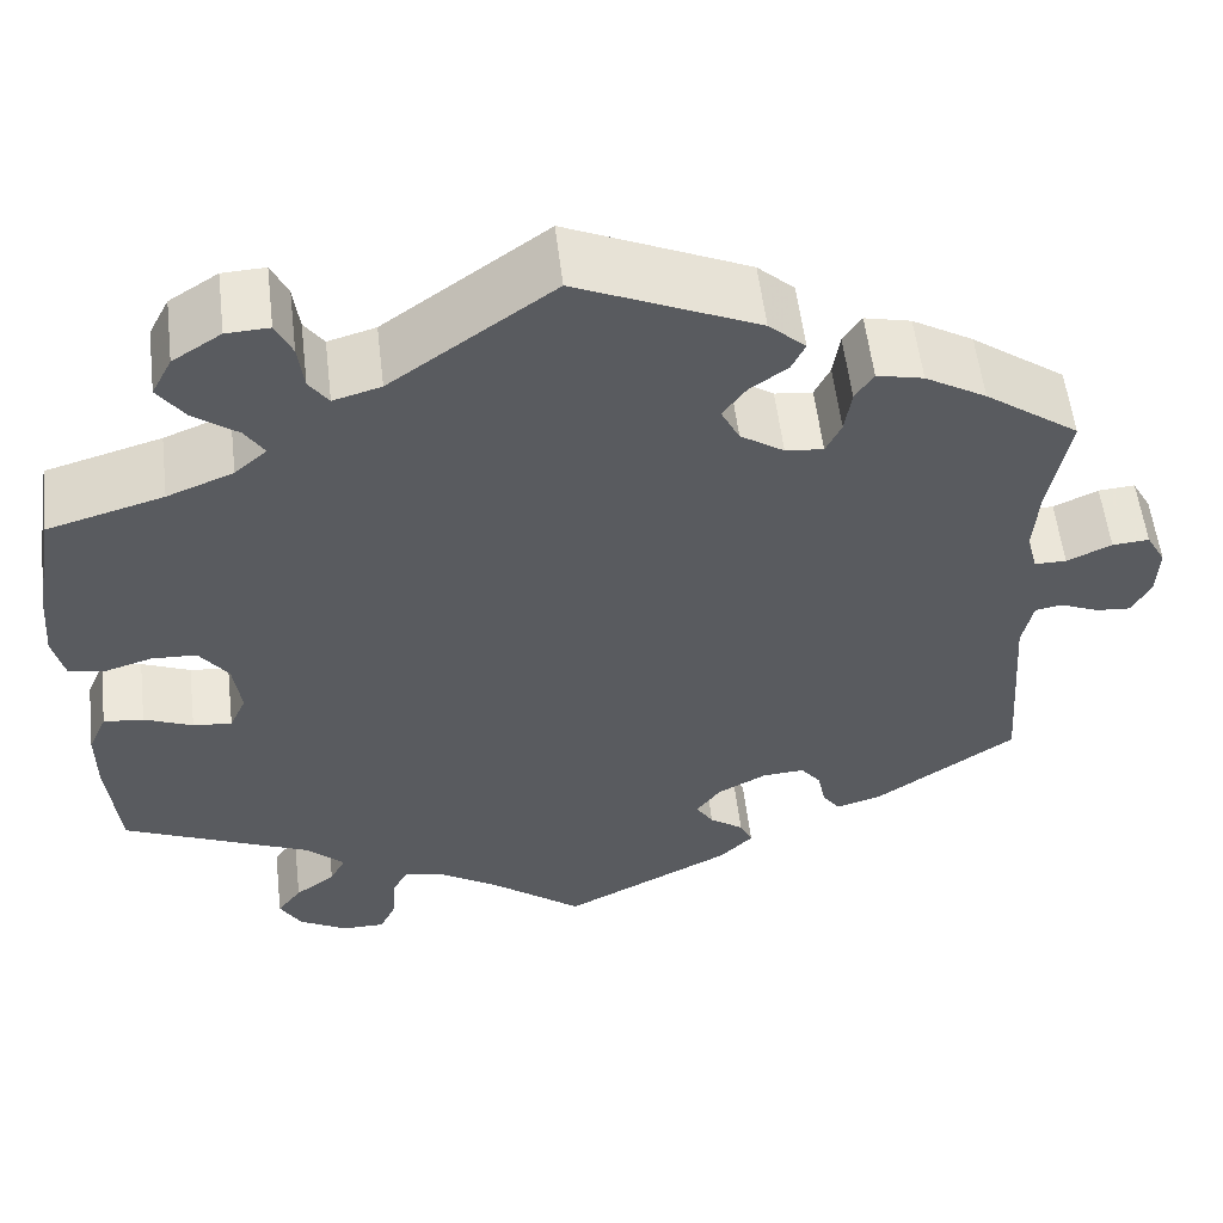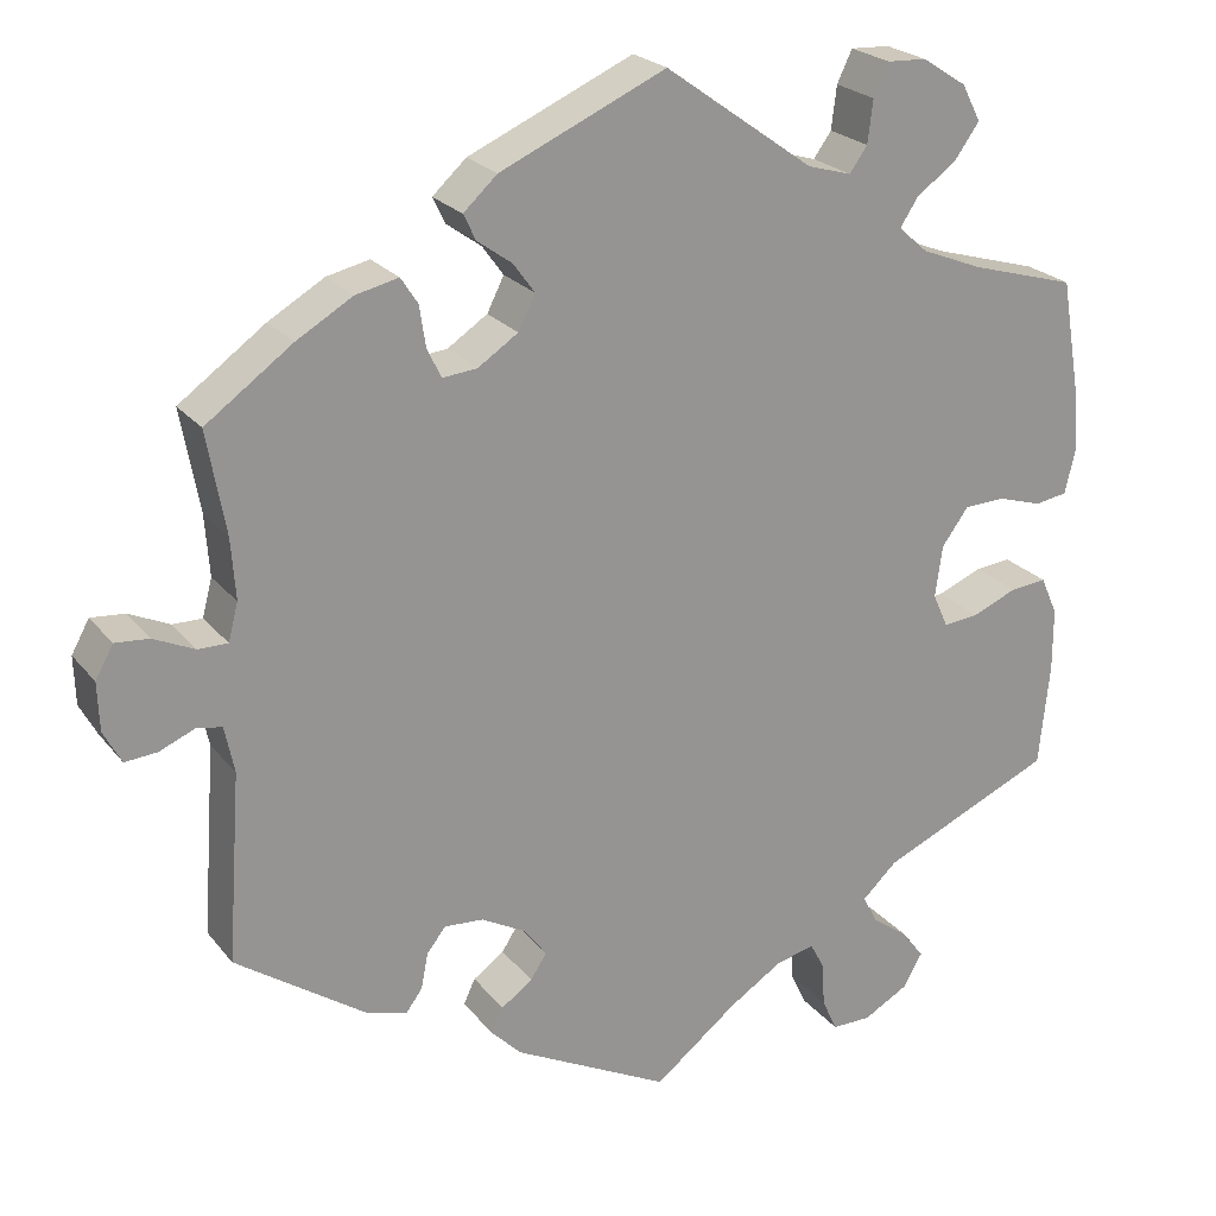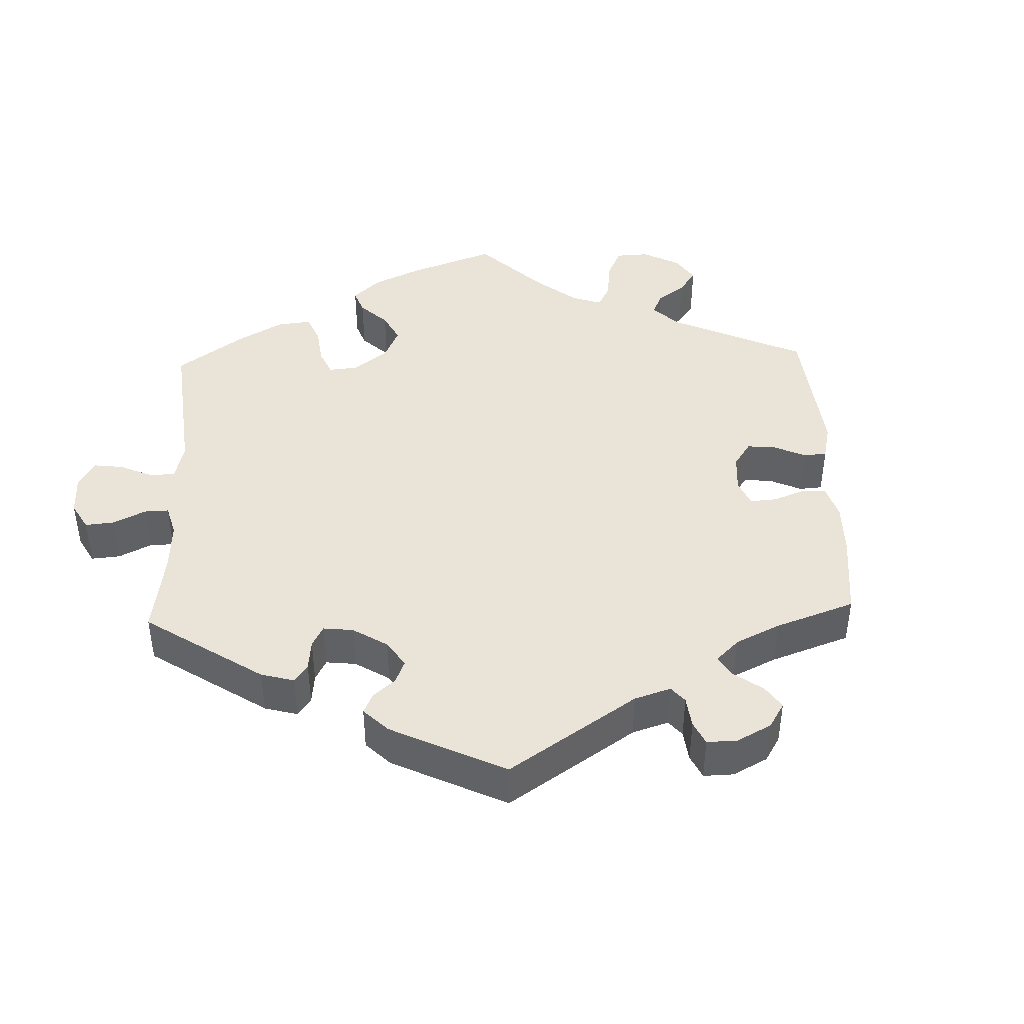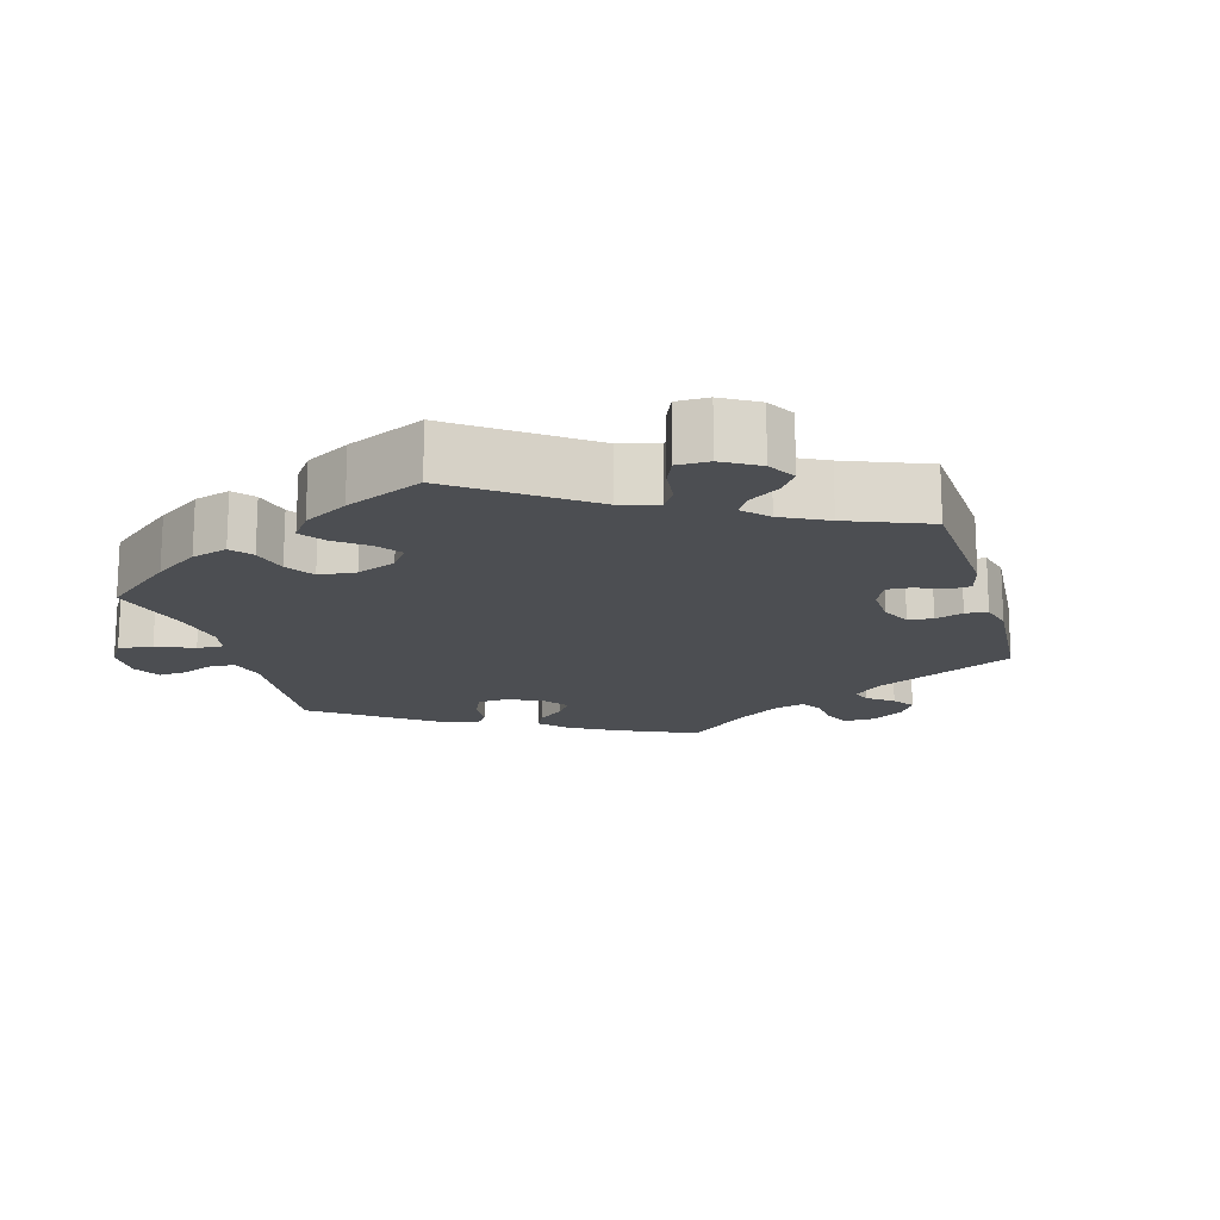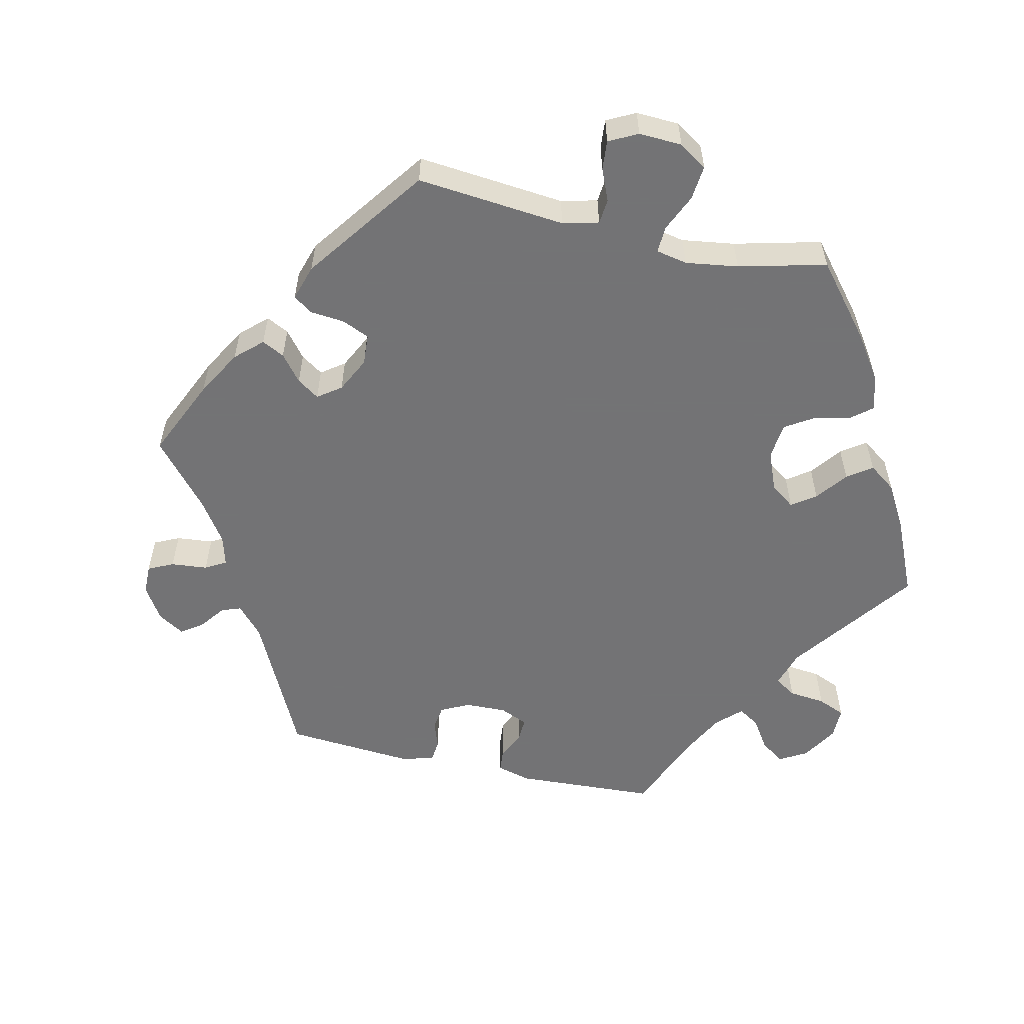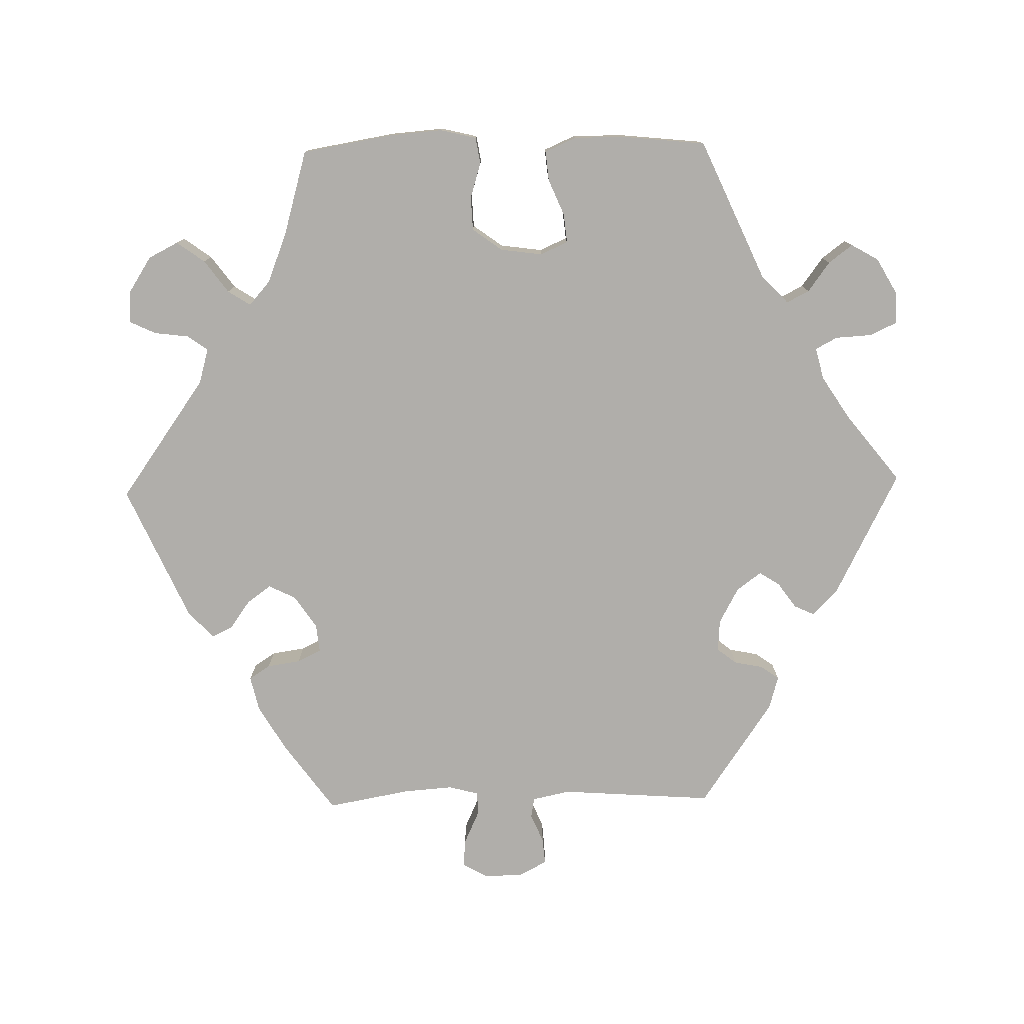
<metadata>
{"format":"obj","ext":"obj","renderer":"f3d","projection":"perspective","resolution":1024,"background":"white","views":[{"elev":56.2,"azim":173.2,"up":"+Z"},{"elev":22.9,"azim":-28.1,"up":"+Z"},{"elev":42.9,"azim":-122.1,"up":"+Y"},{"elev":-16.5,"azim":136.2,"up":"+Y"},{"elev":-56.0,"azim":17.2,"up":"+Y"},{"elev":-77.7,"azim":91.2,"up":"+Y"}]}
</metadata>
<code>
v 0.521 0.07 0.165
v 0.527 0.07 0.091
v 0.515 0.07 0.041
v 0.479 0.07 0.035
v 0.429 0.07 0.05
v 0.383 0.07 0.048
v 0.353 0.07 0.007
v 0.345 0.07 -0.051
v 0.362 0.07 -0.089
v 0.402 0.07 -0.085
v 0.452 0.07 -0.064
v 0.493 0.07 -0.06
v 0.512 0.07 -0.103
v 0.512 0.07 -0.173
v 0.5 0.07 -0.289
v 0.306 0.07 -0.375
v 0.267 0.07 -0.412
v 0.283 0.07 -0.443
v 0.324 0.07 -0.473
v 0.349 0.07 -0.506
v 0.327 0.07 -0.544
v 0.277 0.07 -0.572
v 0.233 0.07 -0.572
v 0.216 0.07 -0.535
v 0.213 0.07 -0.485
v 0.197 0.07 -0.455
v 0.153 0.07 -0.466
v 0.094 0.07 -0.504
v 0 0.07 -0.578
v -0.175 0.07 -0.489
v -0.209 0.07 -0.455
v -0.196 0.07 -0.427
v -0.161 0.07 -0.402
v -0.143 0.07 -0.374
v -0.168 0.07 -0.34
v -0.218 0.07 -0.313
v -0.262 0.07 -0.31
v -0.283 0.07 -0.337
v -0.291 0.07 -0.377
v -0.309 0.07 -0.402
v -0.355 0.07 -0.389
v -0.501 0.07 -0.289
v -0.486 0.07 -0.077
v -0.497 0.07 -0.025
v -0.525 0.07 -0.02
v -0.565 0.07 -0.037
v -0.601 0.07 -0.04
v -0.621 0.07 -0.003
v -0.623 0.07 0.051
v -0.603 0.07 0.087
v -0.565 0.07 0.084
v -0.519 0.07 0.063
v -0.486 0.07 0.063
v -0.475 0.07 0.105
v -0.48 0.07 0.173
v -0.501 0.07 0.288
v -0.404 0.07 0.358
v -0.341 0.07 0.395
v -0.293 0.07 0.406
v -0.274 0.07 0.377
v -0.267 0.07 0.331
v -0.251 0.07 0.298
v -0.212 0.07 0.302
v -0.167 0.07 0.332
v -0.148 0.07 0.37
v -0.172 0.07 0.403
v -0.211 0.07 0.431
v -0.225 0.07 0.46
v -0.187 0.07 0.495
v -0.001 0.07 0.578
v 0.166 0.07 0.459
v 0.215 0.07 0.445
v 0.235 0.07 0.473
v 0.241 0.07 0.521
v 0.258 0.07 0.557
v 0.302 0.07 0.555
v 0.352 0.07 0.523
v 0.373 0.07 0.482
v 0.345 0.07 0.443
v 0.3 0.07 0.41
v 0.28 0.07 0.379
v 0.313 0.07 0.35
v 0.381 0.07 0.323
v 0.5 0.07 0.289
v 0.521 0 0.165
v 0.527 0 0.091
v 0.515 0 0.041
v 0.479 0 0.035
v 0.429 0 0.05
v 0.383 0 0.048
v 0.353 0 0.007
v 0.345 0 -0.051
v 0.362 0 -0.089
v 0.402 0 -0.085
v 0.452 0 -0.064
v 0.493 0 -0.06
v 0.512 0 -0.103
v 0.512 0 -0.173
v 0.5 0 -0.289
v 0.306 0 -0.375
v 0.267 0 -0.412
v 0.283 0 -0.443
v 0.324 0 -0.473
v 0.349 0 -0.506
v 0.327 0 -0.544
v 0.277 0 -0.572
v 0.233 0 -0.572
v 0.216 0 -0.535
v 0.213 0 -0.485
v 0.197 0 -0.455
v 0.153 0 -0.466
v 0.094 0 -0.504
v 0 0 -0.578
v -0.175 0 -0.489
v -0.209 0 -0.455
v -0.196 0 -0.427
v -0.161 0 -0.402
v -0.143 0 -0.374
v -0.168 0 -0.34
v -0.218 0 -0.313
v -0.262 0 -0.31
v -0.283 0 -0.337
v -0.291 0 -0.377
v -0.309 0 -0.402
v -0.355 0 -0.389
v -0.501 0 -0.289
v -0.486 0 -0.077
v -0.497 0 -0.025
v -0.525 0 -0.02
v -0.565 0 -0.037
v -0.601 0 -0.04
v -0.621 0 -0.003
v -0.623 0 0.051
v -0.603 0 0.087
v -0.565 0 0.084
v -0.519 0 0.063
v -0.486 0 0.063
v -0.475 0 0.105
v -0.48 0 0.173
v -0.501 0 0.288
v -0.404 0 0.358
v -0.341 0 0.395
v -0.293 0 0.406
v -0.274 0 0.377
v -0.267 0 0.331
v -0.251 0 0.298
v -0.212 0 0.302
v -0.167 0 0.332
v -0.148 0 0.37
v -0.172 0 0.403
v -0.211 0 0.431
v -0.225 0 0.46
v -0.187 0 0.495
v -0.001 0 0.578
v 0.166 0 0.459
v 0.215 0 0.445
v 0.235 0 0.473
v 0.241 0 0.521
v 0.258 0 0.557
v 0.302 0 0.555
v 0.352 0 0.523
v 0.373 0 0.482
v 0.345 0 0.443
v 0.3 0 0.41
v 0.28 0 0.379
v 0.313 0 0.35
v 0.381 0 0.323
v 0.5 0 0.289
f 83 84 1 2
f 82 83 2 3
f 81 82 3 4
f 77 78 79 80
f 77 80 81
f 76 77 81
f 73 74 75 76
f 72 73 76 81
f 71 72 81 4
f 66 67 68 69
f 65 66 69 70
f 64 65 70 71
f 58 59 60 61
f 58 61 62
f 55 56 57 58
f 54 55 58 62
f 53 54 62 63
f 49 50 51 52
f 49 52 53
f 48 49 53
f 45 46 47 48
f 45 48 53
f 44 45 53 63
f 40 41 42 43
f 38 39 40 43
f 37 38 43 44
f 36 37 44 63
f 30 31 32 33
f 28 29 30 33
f 27 28 33 34
f 26 27 34 35
f 22 23 24 25
f 22 25 26
f 21 22 26
f 18 19 20 21
f 17 18 21 26
f 16 17 26 35
f 10 11 12 13
f 9 10 13 14
f 64 71 4 5
f 63 64 5 6
f 36 63 6 7
f 35 36 7 8
f 16 35 8 9
f 9 14 15 16
f 86 85 168 167
f 87 86 167 166
f 88 87 166 165
f 164 163 162 161
f 165 164 161
f 165 161 160
f 160 159 158 157
f 165 160 157 156
f 88 165 156 155
f 153 152 151 150
f 154 153 150 149
f 155 154 149 148
f 145 144 143 142
f 146 145 142
f 142 141 140 139
f 146 142 139 138
f 147 146 138 137
f 136 135 134 133
f 137 136 133
f 137 133 132
f 132 131 130 129
f 137 132 129
f 147 137 129 128
f 127 126 125 124
f 127 124 123 122
f 128 127 122 121
f 147 128 121 120
f 117 116 115 114
f 117 114 113 112
f 118 117 112 111
f 119 118 111 110
f 109 108 107 106
f 110 109 106
f 110 106 105
f 105 104 103 102
f 110 105 102 101
f 119 110 101 100
f 97 96 95 94
f 98 97 94 93
f 89 88 155 148
f 90 89 148 147
f 91 90 147 120
f 92 91 120 119
f 93 92 119 100
f 100 99 98 93
f 1 85 86 2
f 2 86 87 3
f 3 87 88 4
f 4 88 89 5
f 5 89 90 6
f 6 90 91 7
f 7 91 92 8
f 8 92 93 9
f 9 93 94 10
f 10 94 95 11
f 11 95 96 12
f 12 96 97 13
f 13 97 98 14
f 14 98 99 15
f 15 99 100 16
f 16 100 101 17
f 17 101 102 18
f 18 102 103 19
f 19 103 104 20
f 20 104 105 21
f 21 105 106 22
f 22 106 107 23
f 23 107 108 24
f 24 108 109 25
f 25 109 110 26
f 26 110 111 27
f 27 111 112 28
f 28 112 113 29
f 29 113 114 30
f 30 114 115 31
f 31 115 116 32
f 32 116 117 33
f 33 117 118 34
f 34 118 119 35
f 35 119 120 36
f 36 120 121 37
f 37 121 122 38
f 38 122 123 39
f 39 123 124 40
f 40 124 125 41
f 41 125 126 42
f 42 126 127 43
f 43 127 128 44
f 44 128 129 45
f 45 129 130 46
f 46 130 131 47
f 47 131 132 48
f 48 132 133 49
f 49 133 134 50
f 50 134 135 51
f 51 135 136 52
f 52 136 137 53
f 53 137 138 54
f 54 138 139 55
f 55 139 140 56
f 56 140 141 57
f 57 141 142 58
f 58 142 143 59
f 59 143 144 60
f 60 144 145 61
f 61 145 146 62
f 62 146 147 63
f 63 147 148 64
f 64 148 149 65
f 65 149 150 66
f 66 150 151 67
f 67 151 152 68
f 68 152 153 69
f 69 153 154 70
f 70 154 155 71
f 71 155 156 72
f 72 156 157 73
f 73 157 158 74
f 74 158 159 75
f 75 159 160 76
f 76 160 161 77
f 77 161 162 78
f 78 162 163 79
f 79 163 164 80
f 80 164 165 81
f 81 165 166 82
f 82 166 167 83
f 83 167 168 84
f 84 168 85 1

</code>
